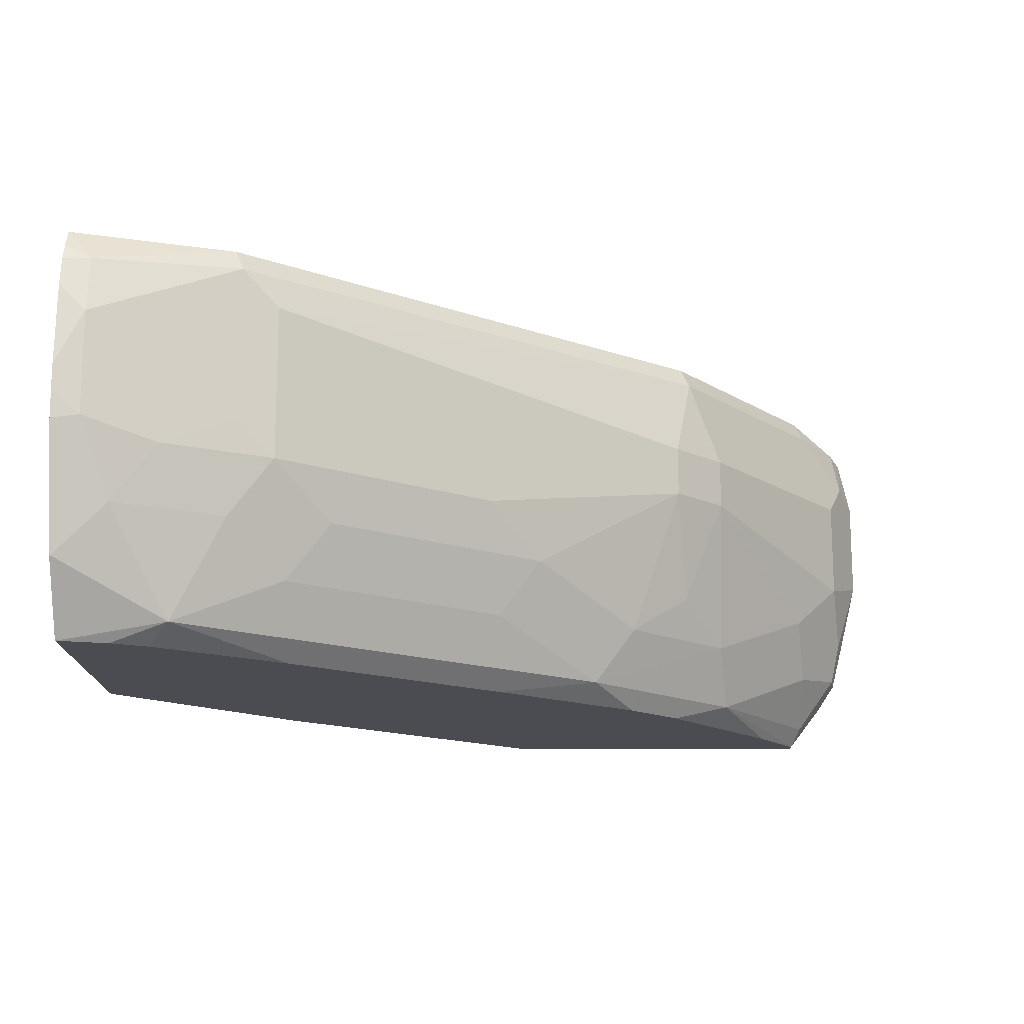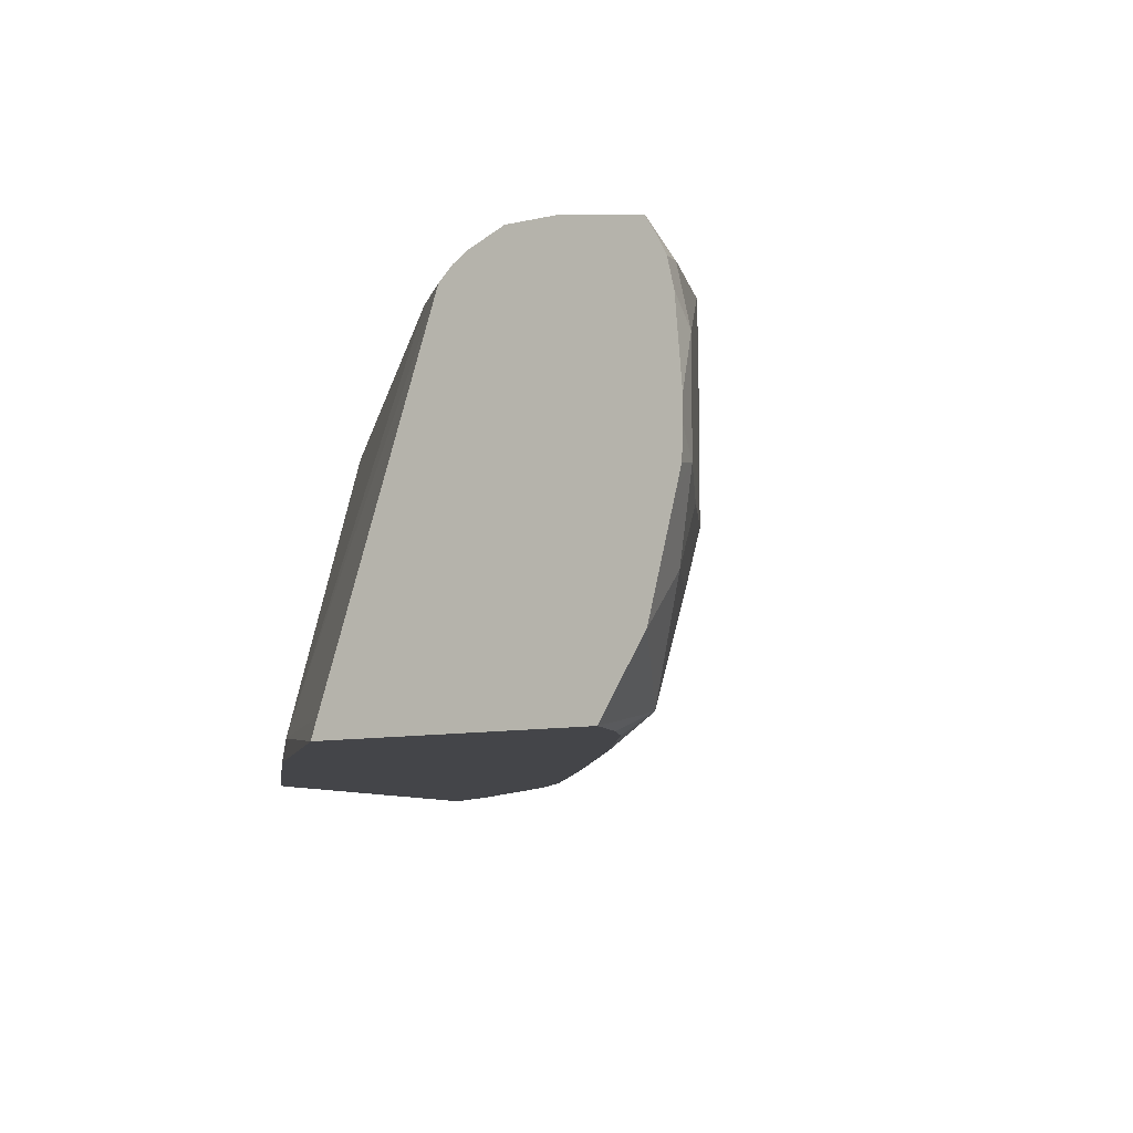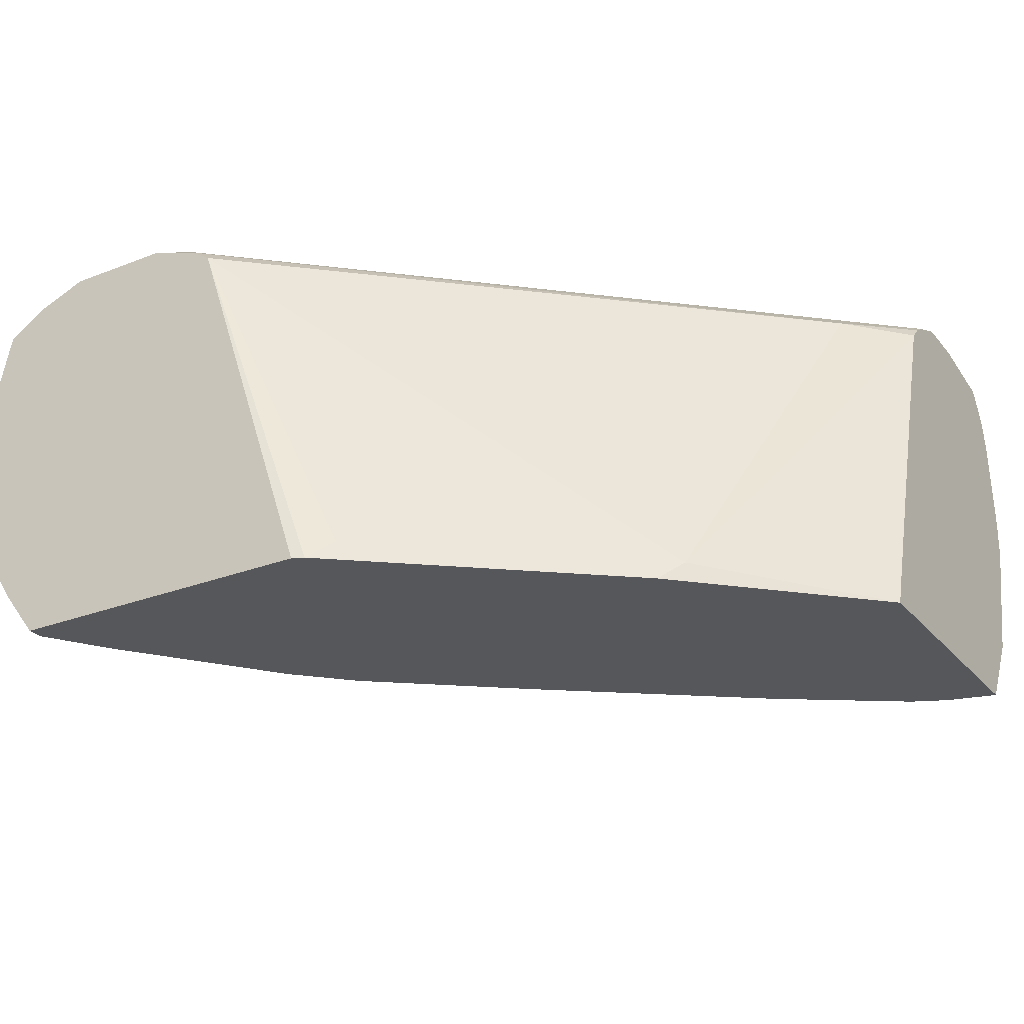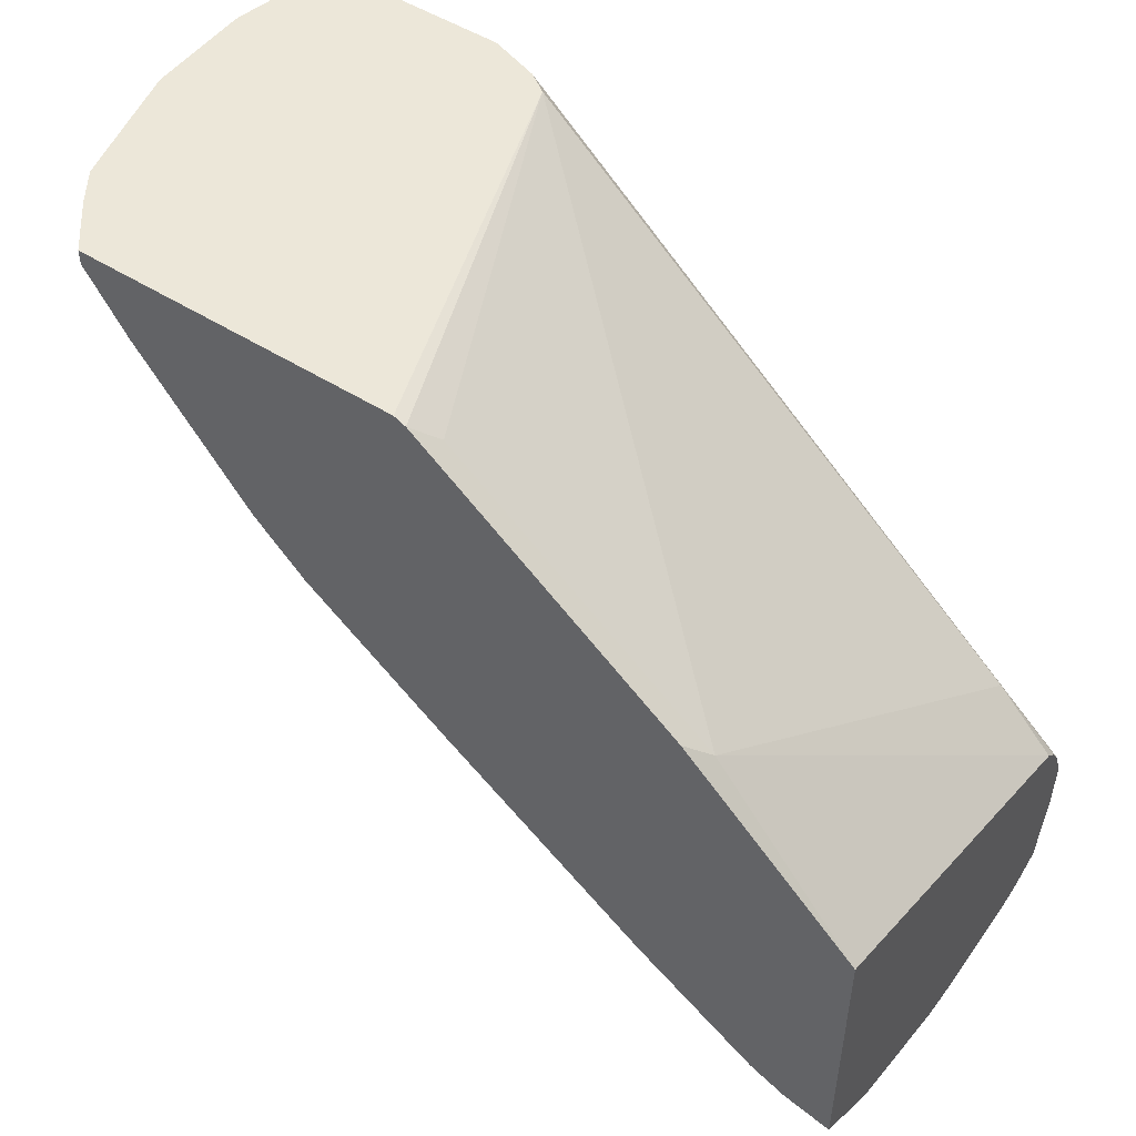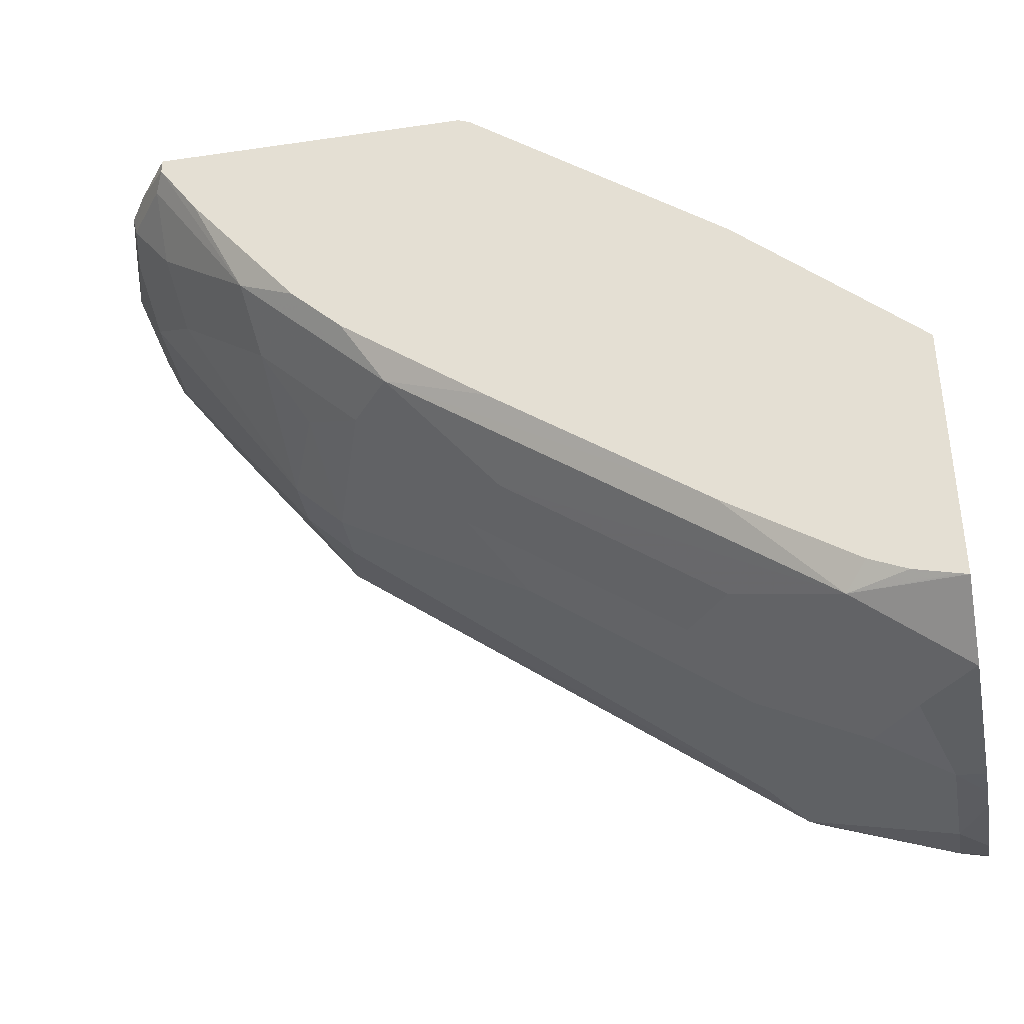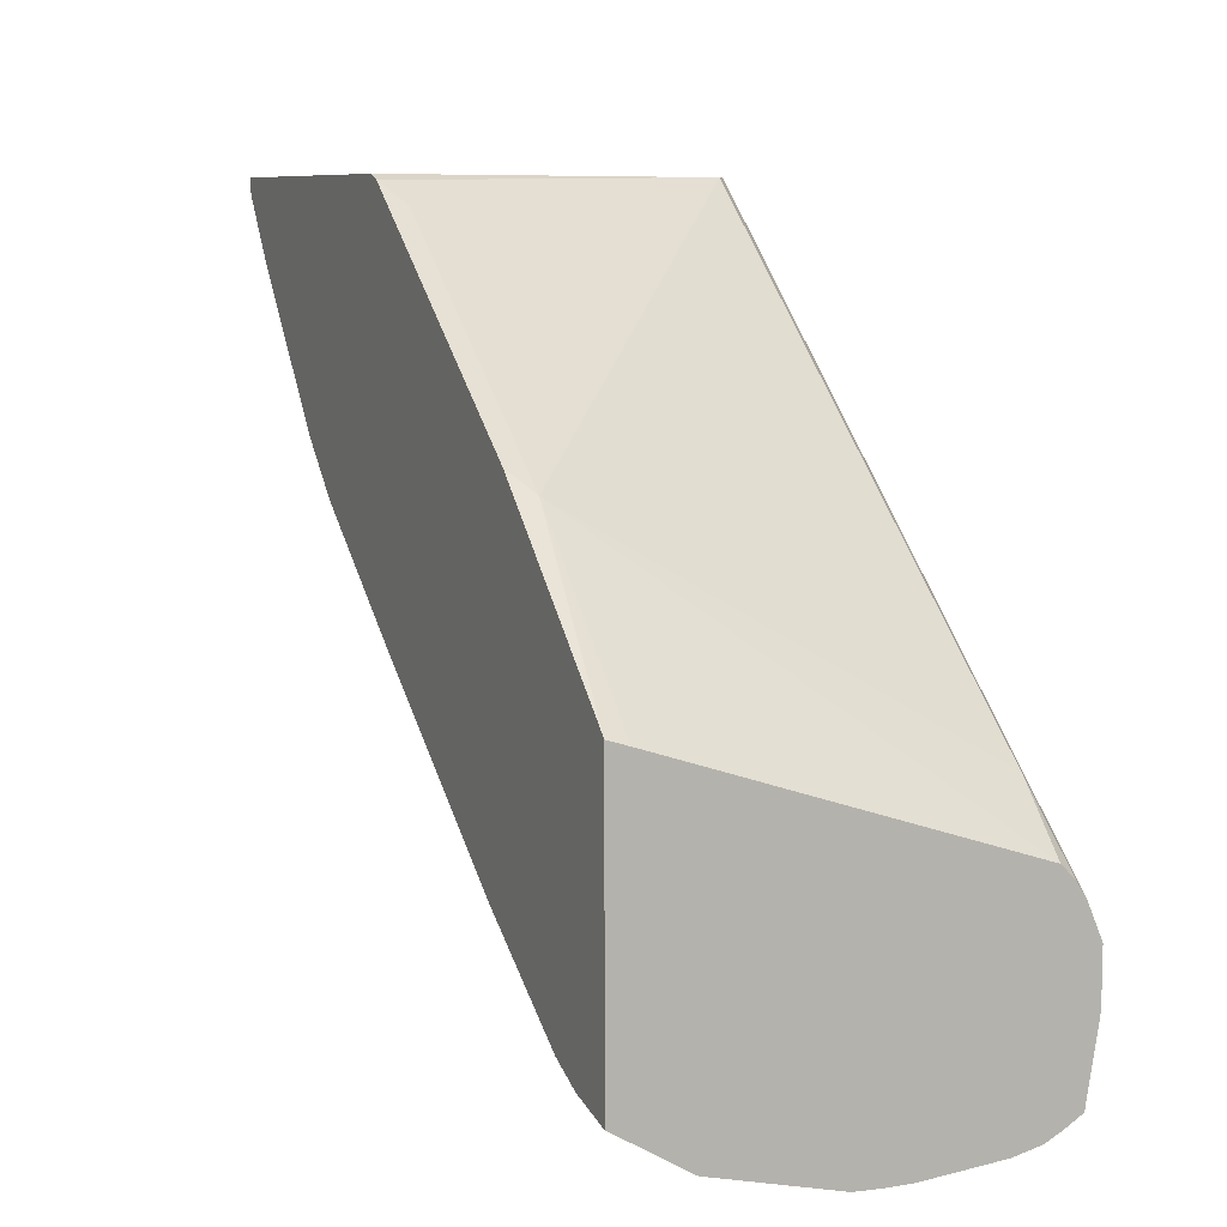
<metadata>
{"format":"obj","ext":"obj","renderer":"f3d","projection":"perspective","resolution":1024,"background":"white","views":[{"elev":-15.4,"azim":-179.5,"up":"+Y"},{"elev":-9.0,"azim":121.5,"up":"+Y"},{"elev":-27.2,"azim":30.9,"up":"+Y"},{"elev":49.9,"azim":35.0,"up":"+Z"},{"elev":-38.7,"azim":10.4,"up":"+Z"},{"elev":8.4,"azim":65.2,"up":"+Z"}]}
</metadata>
<code>
v -0.4297 0.1353 -0.8626
v -0.4297 0.1455 -0.8626
v -0.4297 0.1237 -0.8621
v -0.4405 0.1258 -0.8599
v -0.4297 0.1786 -0.8599
v -0.4405 0.1678 -0.8599
v -0.4297 0.1156 -0.8601
v -0.451 0.09438 -0.8494
v -0.4684 0.1189 -0.8459
v -0.4964 0.1328 -0.832
v -0.4297 0.19 -0.8574
v -0.4405 0.1914 -0.8547
v -0.4964 0.1957 -0.832
v -0.4297 0.0737 -0.8496
v -0.43 0.07341 -0.8494
v -0.4719 0.05244 -0.8284
v -0.4929 0.09438 -0.8284
v -0.5104 0.1189 -0.8249
v -0.4297 0.1972 -0.8538
v -0.451 0.194 -0.8494
v -0.43 0.2045 -0.8494
v -0.4929 0.2045 -0.8284
v -0.5104 0.1818 -0.8249
v -0.6851 0.1957 -0.6852
v -0.4297 0.07341 -0.8494
v -0.4297 0.07284 -0.8491
v -0.4297 0.04431 -0.8317
v -0.5139 0.07341 -0.8075
v -0.5313 0.09788 -0.804
v -0.4326 0.04431 -0.831
v -0.4493 0.04431 -0.8268
v -0.4638 0.04431 -0.8203
v -0.5139 0.04431 -0.7865
v -0.6397 0.05244 -0.7026
v -0.5978 0.07341 -0.7445
v -0.5069 0.1014 -0.8215
v -0.5943 0.1189 -0.762
v -0.4297 0.2044 -0.8495
v -0.4824 0.2097 -0.818
v -0.4297 0.2046 -0.8491
v -0.6816 0.2045 -0.6817
v -0.6711 0.2097 -0.6712
v -0.5943 0.1608 -0.762
v -0.6781 0.1608 -0.6991
v -0.6991 0.1608 -0.6782
v -0.762 0.1608 -0.5943
v -0.748 0.1957 -0.6013
v -0.7445 0.2045 -0.5978
v -0.4297 0.04431 -0.721
v -0.6152 0.09788 -0.7411
v -0.5978 0.04431 -0.7236
v -0.6566 0.04431 -0.6776
v -0.6607 0.05244 -0.6817
v -0.6991 0.07691 -0.6572
v -0.6571 0.07691 -0.6991
v -0.6781 0.1398 -0.6991
v -0.4297 0.2097 -0.818
v -0.7341 0.2097 -0.5873
v -0.6991 0.1398 -0.6782
v -0.762 0.1189 -0.5943
v -0.7759 0.1679 -0.5666
v -0.769 0.1748 -0.5803
v -0.7655 0.194 -0.5768
v -0.7553 0.2017 -0.5666
v -0.755 0.2019 -0.5666
v -0.501 0.04431 -0.6525
v -0.4297 0.05239 -0.7236
v -0.4929 0.05244 -0.6607
v -0.6775 0.04431 -0.6566
v -0.7026 0.05244 -0.6397
v -0.7411 0.09788 -0.6152
v -0.6816 0.09438 -0.6817
v -0.4297 0.2097 -0.797
v -0.7341 0.2097 -0.5666
v -0.7585 0.1014 -0.5908
v -0.762 0.07691 -0.5733
v -0.7655 0.09438 -0.5768
v -0.7759 0.126 -0.5666
v -0.7707 0.1911 -0.5666
v -0.7706 0.1914 -0.5666
v -0.6059 0.04431 -0.5687
v -0.5978 0.05244 -0.5768
v -0.4297 0.1938 -0.7709
v -0.4544 0.1957 -0.7481
v -0.6627 0.1972 -0.5666
v -0.7236 0.04431 -0.5978
v -0.7405 0.04431 -0.5727
v -0.7445 0.05244 -0.5768
v -0.7445 0.07341 -0.5978
v -0.4297 0.2034 -0.7824
v -0.6921 0.2097 -0.5666
v -0.6908 0.2095 -0.5666
v -0.6746 0.2062 -0.5698
v -0.7548 0.06267 -0.5666
v -0.7634 0.07556 -0.5666
v -0.7654 0.08365 -0.5666
v -0.7706 0.1046 -0.5666
v -0.6106 0.04431 -0.5666
v -0.4297 0.1995 -0.7766
v -0.4335 0.1957 -0.769
v -0.6714 0.203 -0.5666
v -0.7405 0.04431 -0.5666
v -0.6763 0.2046 -0.5666
f 49 67 68
f 54 71 59
f 54 89 71
f 54 70 89
f 50 55 56
f 53 69 70
f 48 65 58
f 49 68 66
f 53 70 54
f 54 59 72
f 60 75 76
f 55 72 56
f 56 72 59
f 58 65 74
f 59 71 60
f 60 71 75
f 60 76 77
f 60 77 78
f 48 64 65
f 61 78 97
f 54 72 55
f 48 63 64
f 37 56 44
f 47 62 63
f 61 97 96
f 34 55 50
f 34 50 35
f 34 51 52
f 37 50 56
f 37 44 43
f 39 57 40
f 39 42 58
f 39 58 74
f 39 74 91
f 47 63 48
f 39 91 73
f 41 48 58
f 41 58 42
f 44 56 59
f 44 59 45
f 45 59 60
f 45 60 46
f 46 60 78
f 46 78 61
f 46 61 62
f 46 62 47
f 39 73 57
f 61 96 95
f 77 97 78
f 61 94 102
f 71 76 75
f 73 91 92
f 73 92 93
f 73 93 90
f 76 89 88
f 76 88 87
f 76 87 94
f 76 94 95
f 76 95 96
f 76 96 97
f 71 89 76
f 76 97 77
f 81 82 85
f 81 85 98
f 83 99 100
f 83 100 84
f 84 100 99
f 84 99 90
f 84 90 101
f 84 101 85
f 87 102 94
f 90 93 101
f 34 54 55
f 61 95 94
f 70 88 89
f 70 86 87
f 61 102 98
f 61 98 85
f 61 85 101
f 61 101 103
f 61 103 92
f 61 92 91
f 61 91 74
f 61 74 65
f 61 65 64
f 61 64 80
f 70 87 88
f 61 80 79
f 62 79 63
f 63 79 80
f 63 80 64
f 66 68 82
f 66 82 81
f 67 83 68
f 68 83 84
f 68 84 85
f 68 85 82
f 69 86 70
f 61 79 62
f 34 53 54
f 17 29 36
f 34 52 69
f 4 9 10
f 4 10 13
f 4 13 6
f 5 6 12
f 5 12 11
f 6 13 12
f 7 14 15
f 7 15 8
f 8 16 17
f 8 17 9
f 8 15 16
f 9 17 18
f 9 18 10
f 10 18 23
f 10 23 13
f 11 12 19
f 12 20 21
f 12 21 19
f 12 13 20
f 13 22 20
f 13 23 24
f 4 8 9
f 4 7 8
f 3 7 4
f 2 6 5
f 92 103 93
f 1 2 5
f 1 5 11
f 1 11 19
f 1 19 38
f 1 38 40
f 1 40 57
f 1 57 73
f 1 73 90
f 1 90 99
f 13 24 22
f 1 99 83
f 1 67 49
f 1 49 27
f 1 27 26
f 1 26 25
f 1 25 14
f 1 14 7
f 1 7 3
f 1 3 4
f 1 4 6
f 1 6 2
f 1 83 67
f 34 69 53
f 14 25 15
f 15 26 27
f 24 45 46
f 24 46 47
f 24 47 48
f 24 48 41
f 27 49 66
f 27 66 81
f 27 81 98
f 27 98 102
f 27 102 87
f 27 87 86
f 27 86 69
f 27 69 52
f 27 52 51
f 27 51 33
f 27 33 32
f 27 32 31
f 27 31 30
f 28 35 29
f 29 35 50
f 29 50 37
f 33 51 34
f 24 44 45
f 23 44 24
f 23 43 44
f 22 42 39
f 15 27 16
f 16 28 29
f 16 29 17
f 16 27 30
f 16 30 31
f 16 31 32
f 16 32 33
f 16 33 34
f 16 34 35
f 16 35 28
f 15 25 26
f 17 36 18
f 18 29 37
f 18 37 43
f 18 43 23
f 19 21 38
f 20 22 21
f 21 39 40
f 21 40 38
f 21 22 39
f 22 24 41
f 22 41 42
f 18 36 29
f 93 103 101

</code>
